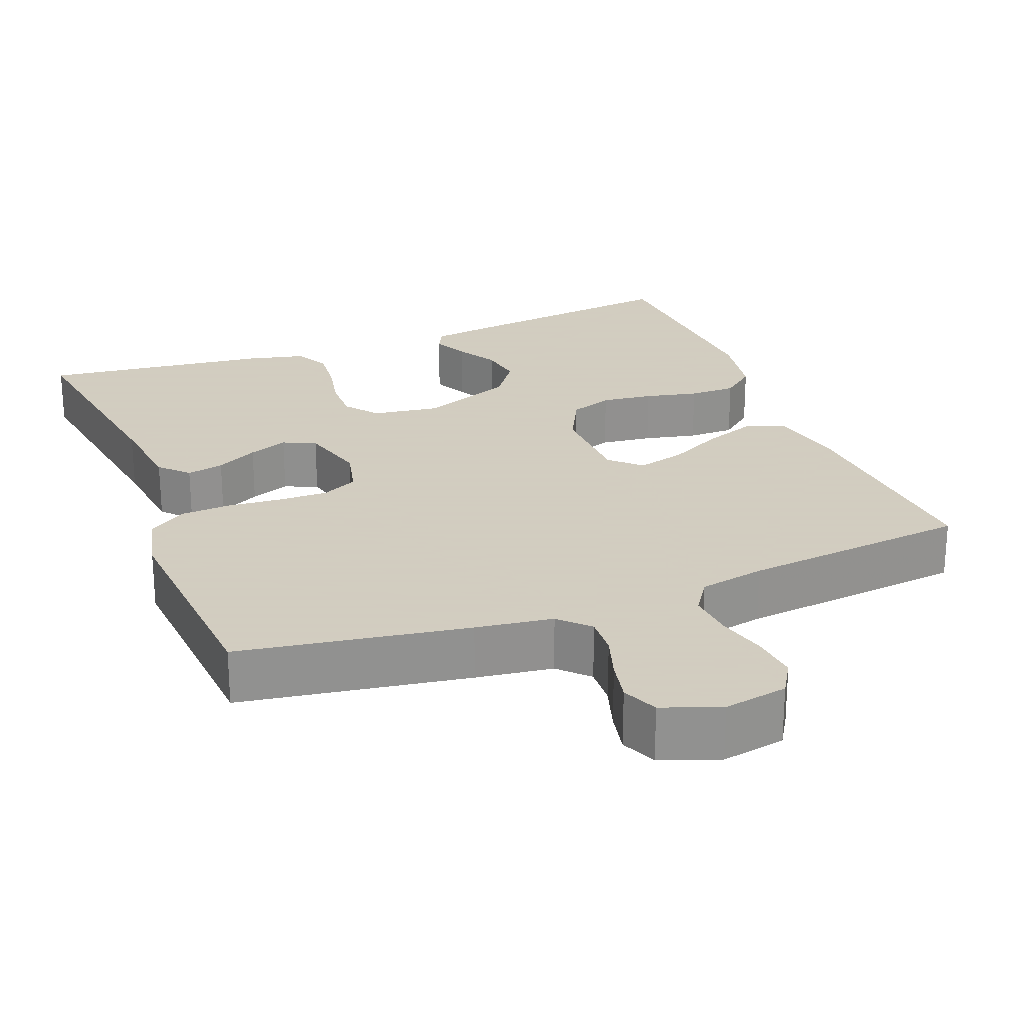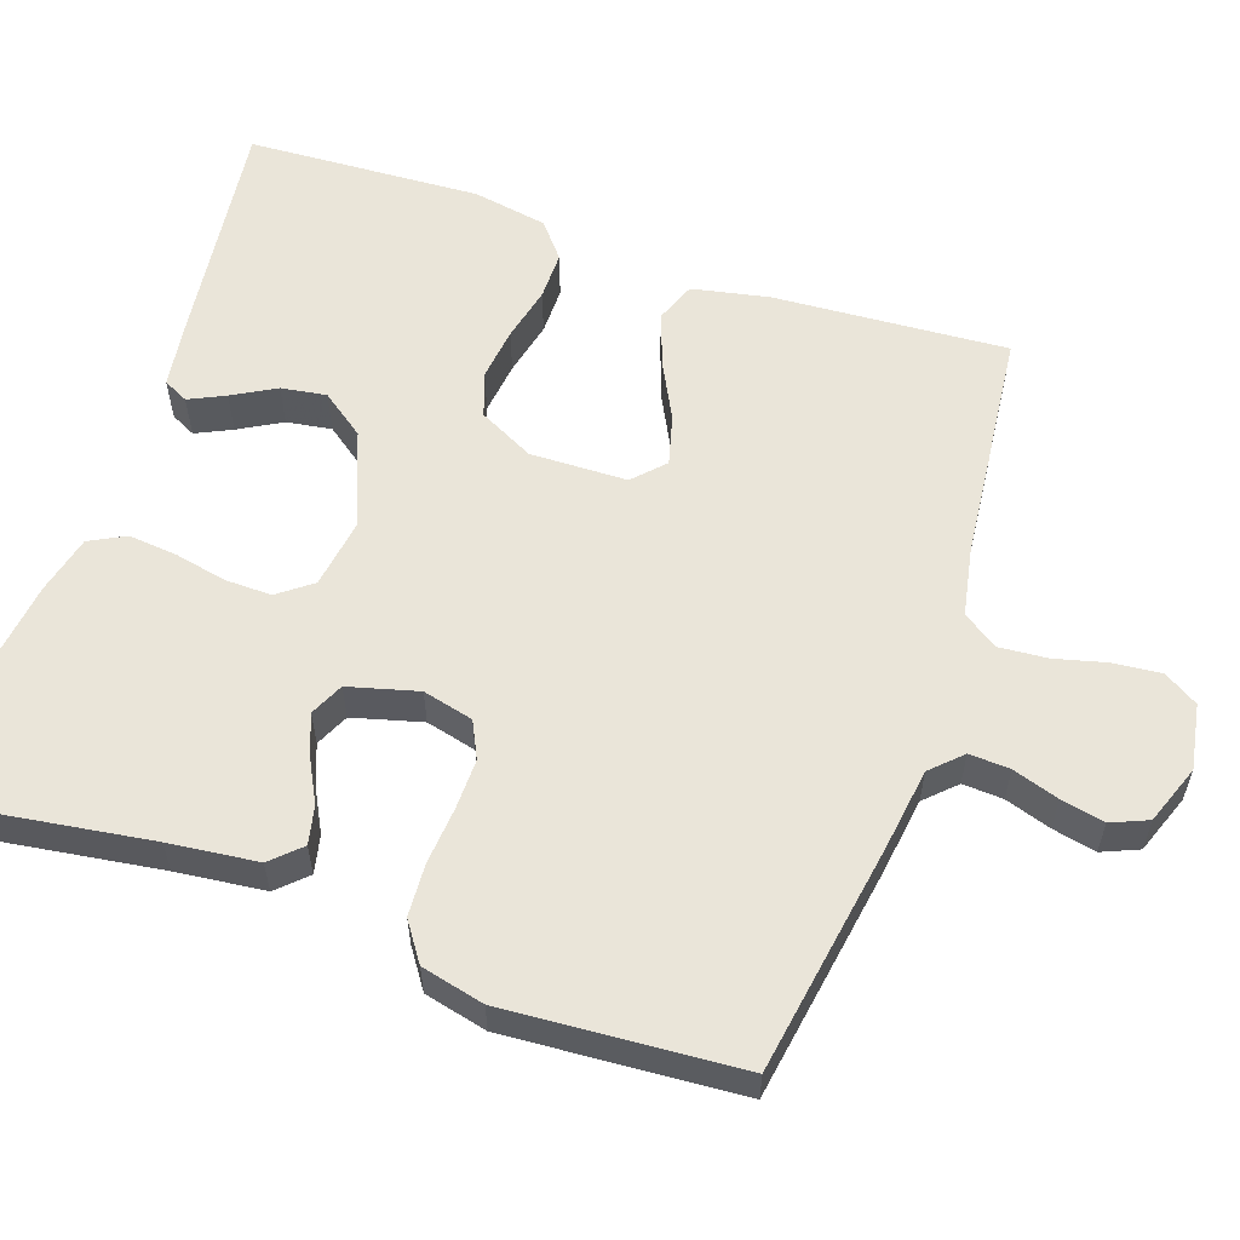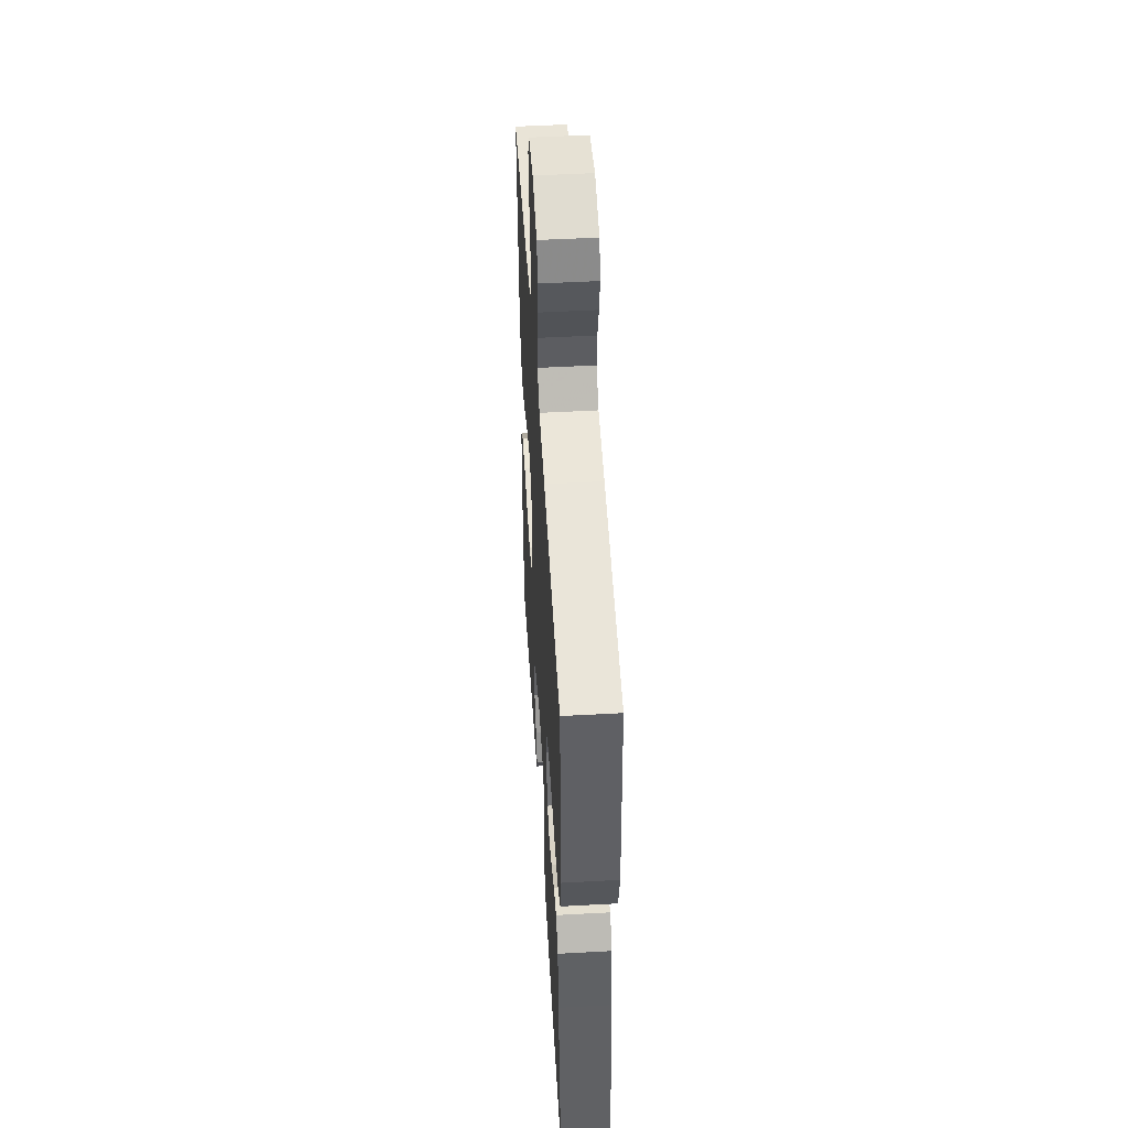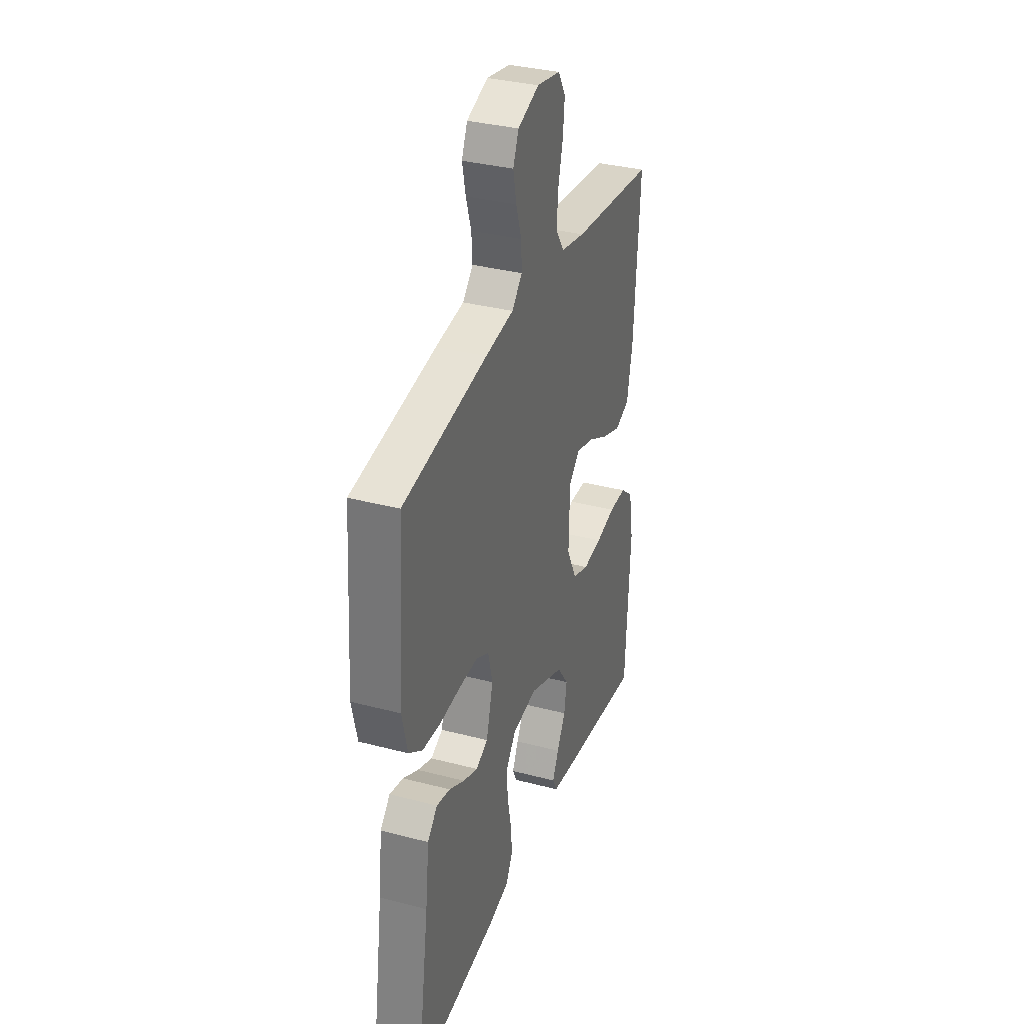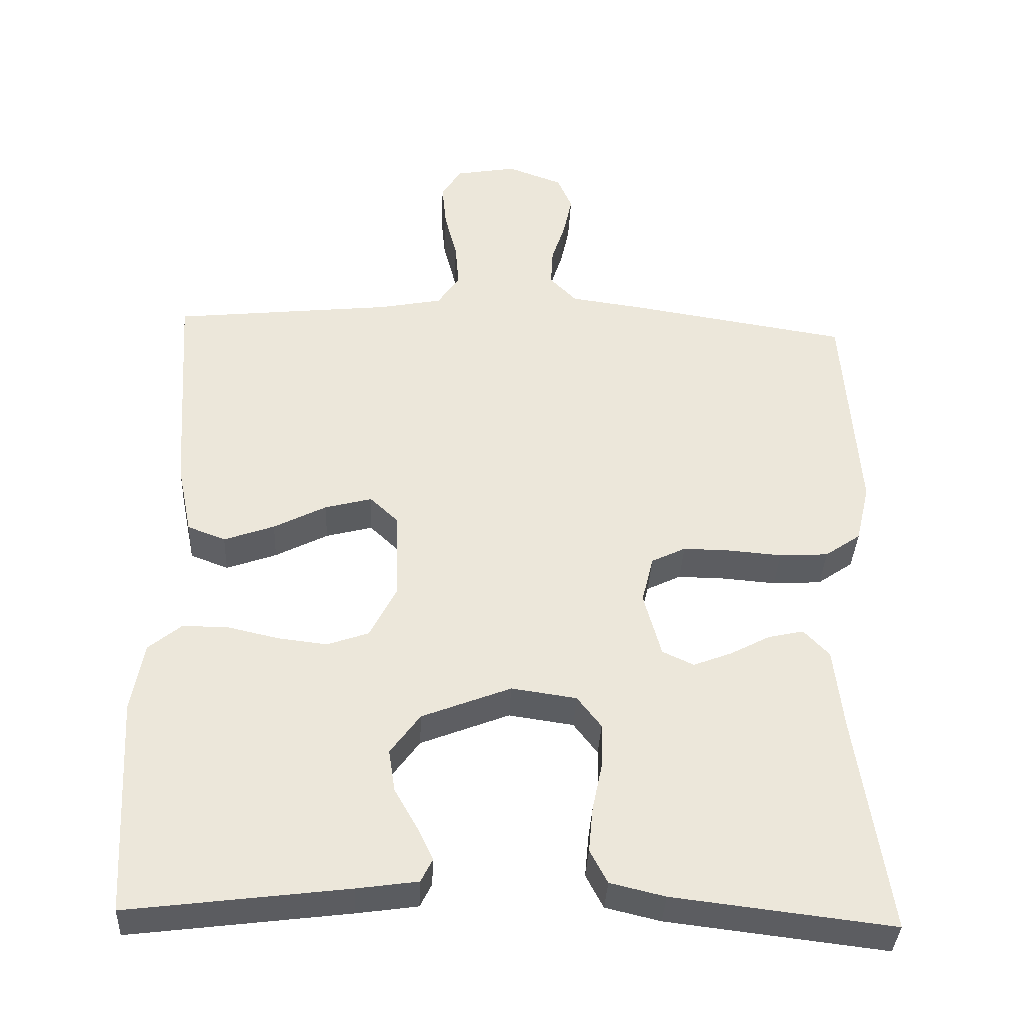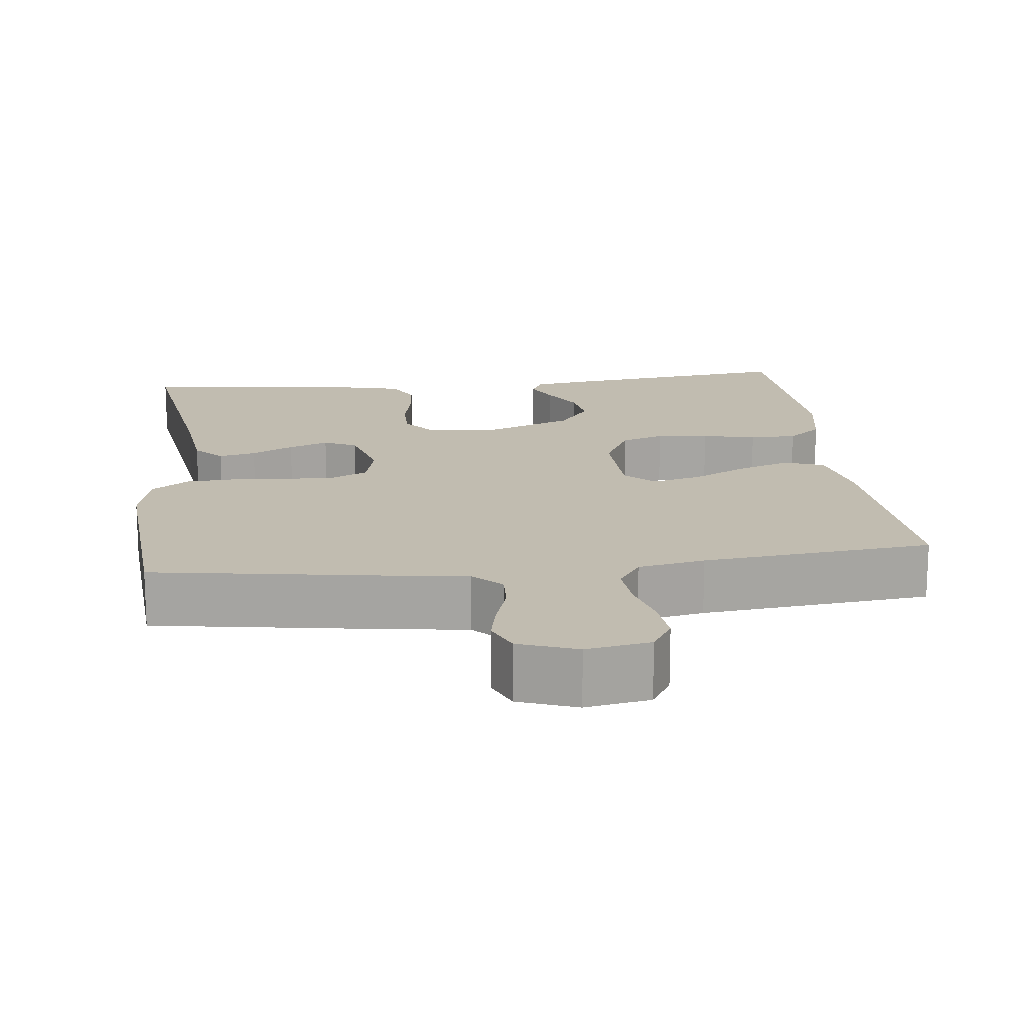
<metadata>
{"format":"obj","ext":"obj","renderer":"f3d","projection":"perspective","resolution":1024,"background":"white","views":[{"elev":24.3,"azim":-21.4,"up":"+Y"},{"elev":58.1,"azim":-70.9,"up":"+Y"},{"elev":49.6,"azim":-93.5,"up":"+Z"},{"elev":34.0,"azim":-70.4,"up":"+Z"},{"elev":-36.7,"azim":177.3,"up":"+Z"},{"elev":16.4,"azim":-6.6,"up":"+Y"}]}
</metadata>
<code>
v -0.5 0.07 -0.5
v -0.456 0.07 -0.2
v -0.443 0.07 -0.086
v -0.408 0.07 -0.049
v -0.359 0.07 -0.06
v -0.304 0.07 -0.089
v -0.252 0.07 -0.109
v -0.209 0.07 -0.089
v -0.185 0.07 0
v -0.201 0.07 0.065
v -0.248 0.07 0.088
v -0.314 0.07 0.087
v -0.386 0.07 0.081
v -0.453 0.07 0.085
v -0.502 0.07 0.119
v -0.521 0.07 0.2
v -0.5 0.07 0.5
v -0.2 0.07 0.548
v -0.099 0.07 0.562
v -0.062 0.07 0.6
v -0.065 0.07 0.652
v -0.084 0.07 0.711
v -0.096 0.07 0.767
v -0.076 0.07 0.814
v 0 0.07 0.842
v 0.084 0.07 0.827
v 0.111 0.07 0.783
v 0.105 0.07 0.722
v 0.088 0.07 0.656
v 0.083 0.07 0.594
v 0.113 0.07 0.549
v 0.2 0.07 0.532
v 0.5 0.07 0.5
v 0.48 0.07 0.2
v 0.46 0.07 0.102
v 0.408 0.07 0.082
v 0.339 0.07 0.107
v 0.267 0.07 0.144
v 0.203 0.07 0.161
v 0.164 0.07 0.124
v 0.161 0.07 0
v 0.197 0.07 -0.071
v 0.254 0.07 -0.091
v 0.322 0.07 -0.083
v 0.392 0.07 -0.067
v 0.454 0.07 -0.067
v 0.499 0.07 -0.104
v 0.516 0.07 -0.2
v 0.5 0.07 -0.5
v 0.2 0.07 -0.462
v 0.117 0.07 -0.45
v 0.101 0.07 -0.418
v 0.123 0.07 -0.372
v 0.154 0.07 -0.317
v 0.163 0.07 -0.259
v 0.122 0.07 -0.203
v 0 0.07 -0.155
v -0.089 0.07 -0.168
v -0.122 0.07 -0.211
v -0.121 0.07 -0.271
v -0.107 0.07 -0.338
v -0.101 0.07 -0.4
v -0.125 0.07 -0.446
v -0.2 0.07 -0.464
v -0.5 0 -0.5
v -0.456 0 -0.2
v -0.443 0 -0.086
v -0.408 0 -0.049
v -0.359 0 -0.06
v -0.304 0 -0.089
v -0.252 0 -0.109
v -0.209 0 -0.089
v -0.185 0 0
v -0.201 0 0.065
v -0.248 0 0.088
v -0.314 0 0.087
v -0.386 0 0.081
v -0.453 0 0.085
v -0.502 0 0.119
v -0.521 0 0.2
v -0.5 0 0.5
v -0.2 0 0.548
v -0.099 0 0.562
v -0.062 0 0.6
v -0.065 0 0.652
v -0.084 0 0.711
v -0.096 0 0.767
v -0.076 0 0.814
v 0 0 0.842
v 0.084 0 0.827
v 0.111 0 0.783
v 0.105 0 0.722
v 0.088 0 0.656
v 0.083 0 0.594
v 0.113 0 0.549
v 0.2 0 0.532
v 0.5 0 0.5
v 0.48 0 0.2
v 0.46 0 0.102
v 0.408 0 0.082
v 0.339 0 0.107
v 0.267 0 0.144
v 0.203 0 0.161
v 0.164 0 0.124
v 0.161 0 0
v 0.197 0 -0.071
v 0.254 0 -0.091
v 0.322 0 -0.083
v 0.392 0 -0.067
v 0.454 0 -0.067
v 0.499 0 -0.104
v 0.516 0 -0.2
v 0.5 0 -0.5
v 0.2 0 -0.462
v 0.117 0 -0.45
v 0.101 0 -0.418
v 0.123 0 -0.372
v 0.154 0 -0.317
v 0.163 0 -0.259
v 0.122 0 -0.203
v 0 0 -0.155
v -0.089 0 -0.168
v -0.122 0 -0.211
v -0.121 0 -0.271
v -0.107 0 -0.338
v -0.101 0 -0.4
v -0.125 0 -0.446
v -0.2 0 -0.464
f 63 64 1 2
f 60 61 62 63
f 59 60 63 2
f 58 59 2 3
f 57 58 3
f 51 52 53 54
f 49 50 51 54
f 49 54 55
f 48 49 55 56
f 44 45 46 47
f 43 44 47 48
f 42 43 48 56
f 35 36 37 38
f 35 38 39
f 32 33 34 35
f 31 32 35 39
f 30 31 39 40
f 26 27 28 29
f 26 29 30
f 25 26 30
f 21 22 23 24
f 21 24 25 30
f 16 17 18 19
f 14 15 16 19
f 12 13 14 19
f 11 12 19 20
f 10 11 20
f 9 10 20
f 3 4 5 6
f 3 6 7
f 57 3 7
f 41 42 56 57
f 41 57 7 8
f 40 41 8 9
f 20 21 30 40
f 9 20 40
f 66 65 128 127
f 127 126 125 124
f 66 127 124 123
f 67 66 123 122
f 67 122 121
f 118 117 116 115
f 118 115 114 113
f 119 118 113
f 120 119 113 112
f 111 110 109 108
f 112 111 108 107
f 120 112 107 106
f 102 101 100 99
f 103 102 99
f 99 98 97 96
f 103 99 96 95
f 104 103 95 94
f 93 92 91 90
f 94 93 90
f 94 90 89
f 88 87 86 85
f 94 89 88 85
f 83 82 81 80
f 83 80 79 78
f 83 78 77 76
f 84 83 76 75
f 84 75 74
f 84 74 73
f 70 69 68 67
f 71 70 67
f 71 67 121
f 121 120 106 105
f 72 71 121 105
f 73 72 105 104
f 104 94 85 84
f 104 84 73
f 1 65 66 2
f 2 66 67 3
f 3 67 68 4
f 4 68 69 5
f 5 69 70 6
f 6 70 71 7
f 7 71 72 8
f 8 72 73 9
f 9 73 74 10
f 10 74 75 11
f 11 75 76 12
f 12 76 77 13
f 13 77 78 14
f 14 78 79 15
f 15 79 80 16
f 16 80 81 17
f 17 81 82 18
f 18 82 83 19
f 19 83 84 20
f 20 84 85 21
f 21 85 86 22
f 22 86 87 23
f 23 87 88 24
f 24 88 89 25
f 25 89 90 26
f 26 90 91 27
f 27 91 92 28
f 28 92 93 29
f 29 93 94 30
f 30 94 95 31
f 31 95 96 32
f 32 96 97 33
f 33 97 98 34
f 34 98 99 35
f 35 99 100 36
f 36 100 101 37
f 37 101 102 38
f 38 102 103 39
f 39 103 104 40
f 40 104 105 41
f 41 105 106 42
f 42 106 107 43
f 43 107 108 44
f 44 108 109 45
f 45 109 110 46
f 46 110 111 47
f 47 111 112 48
f 48 112 113 49
f 49 113 114 50
f 50 114 115 51
f 51 115 116 52
f 52 116 117 53
f 53 117 118 54
f 54 118 119 55
f 55 119 120 56
f 56 120 121 57
f 57 121 122 58
f 58 122 123 59
f 59 123 124 60
f 60 124 125 61
f 61 125 126 62
f 62 126 127 63
f 63 127 128 64
f 64 128 65 1

</code>
